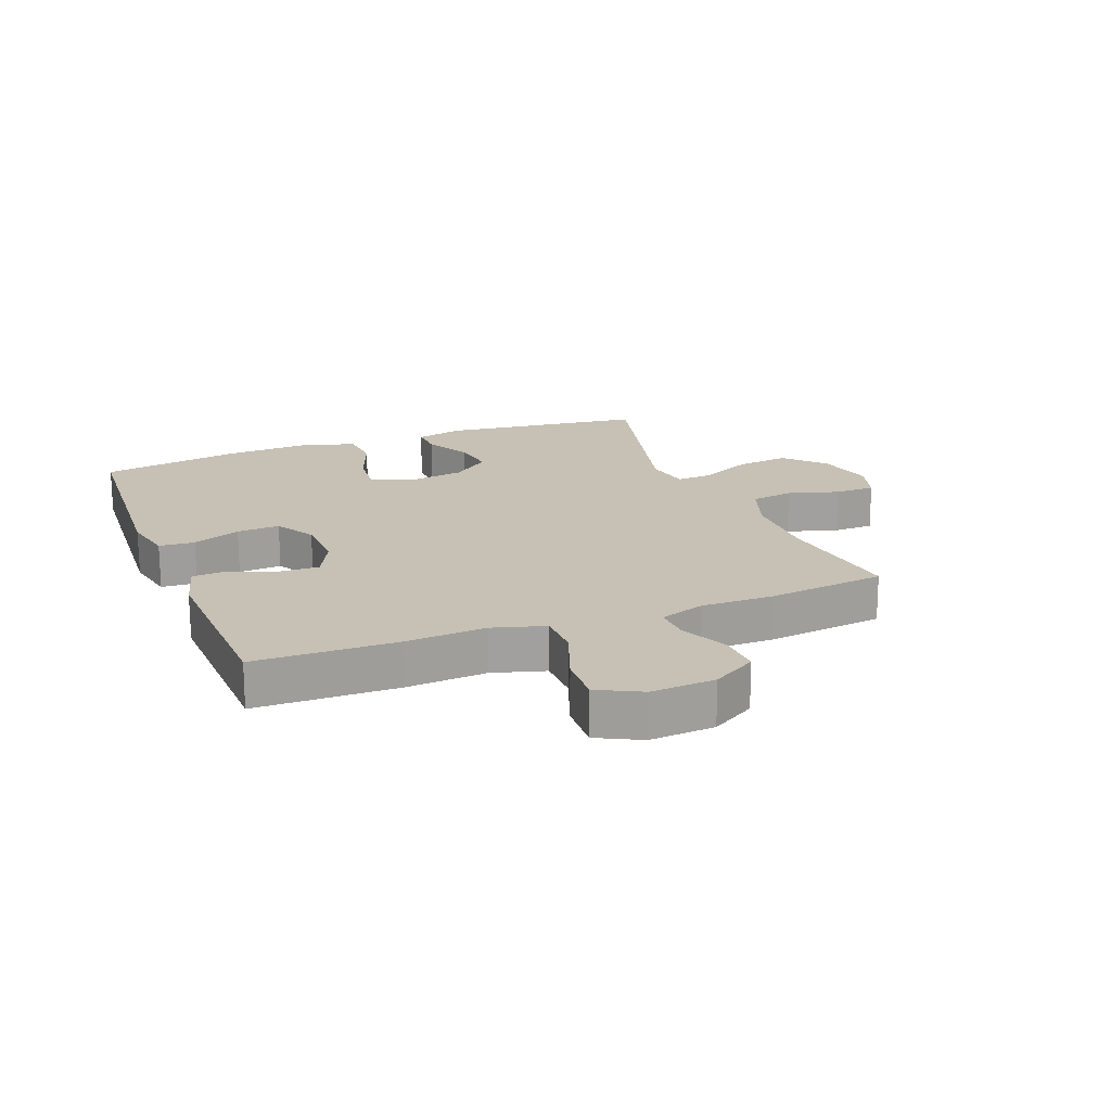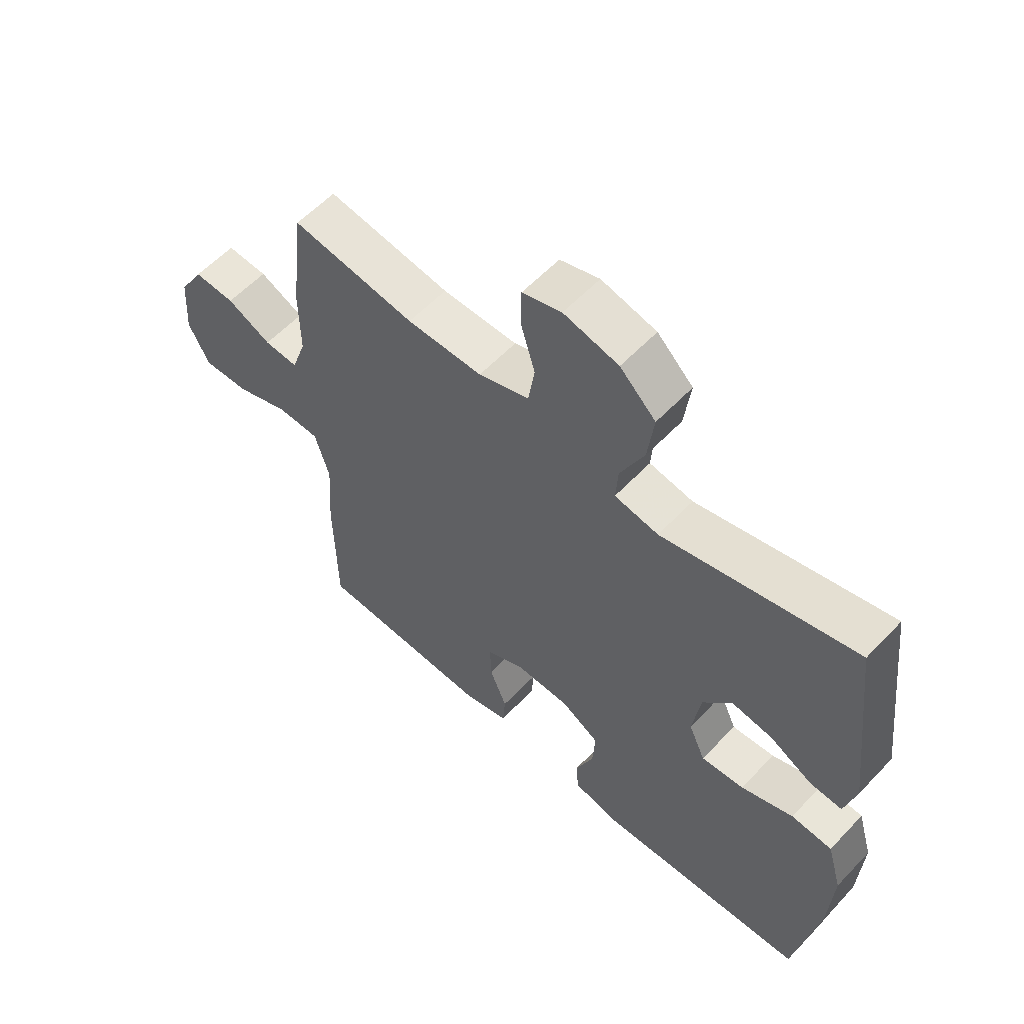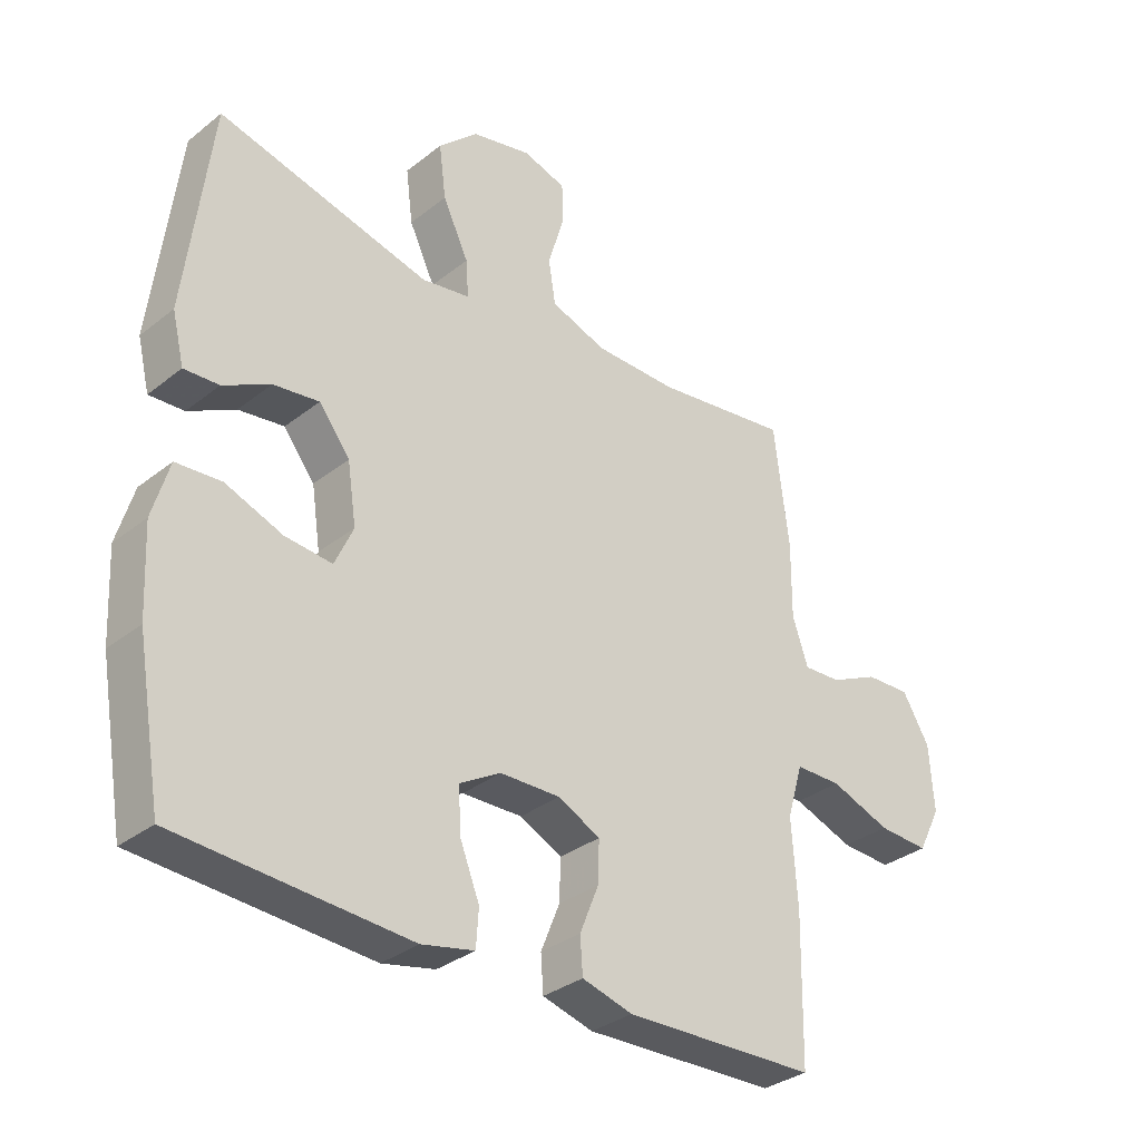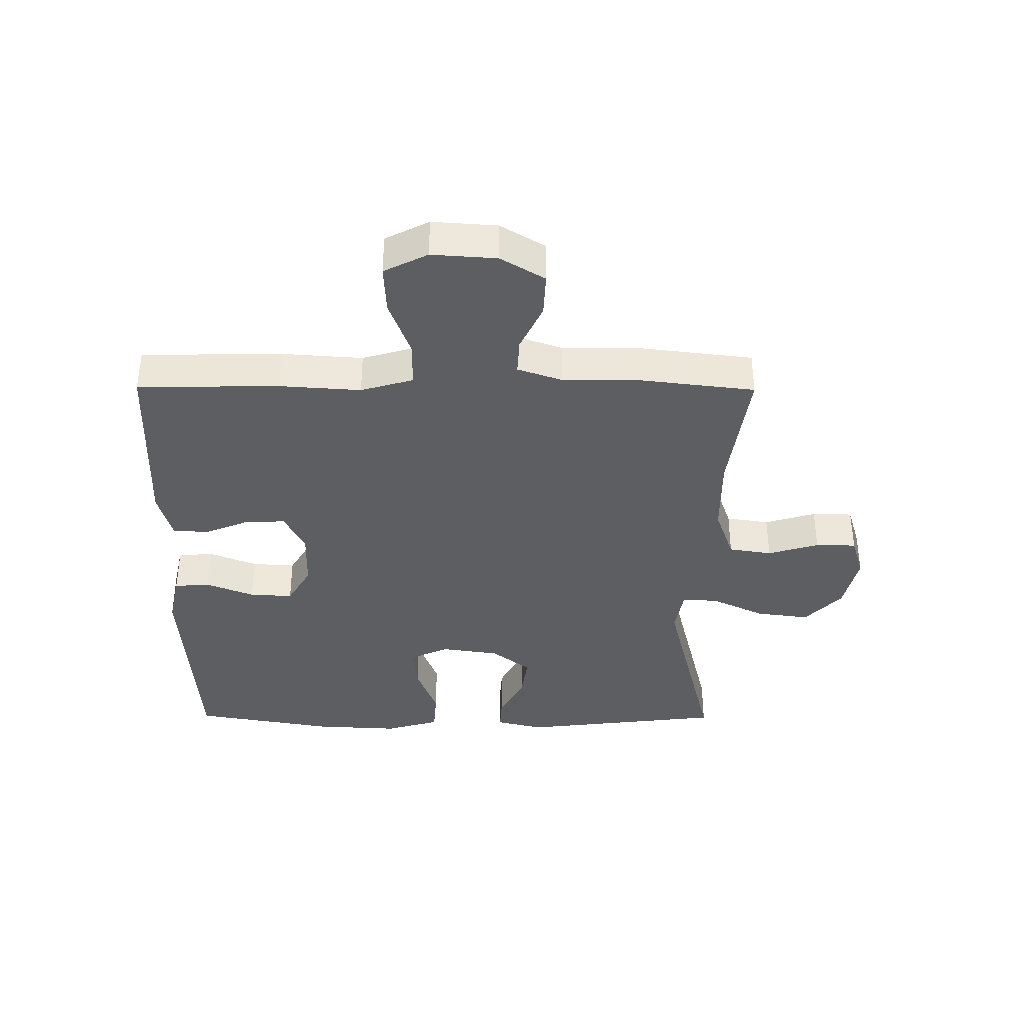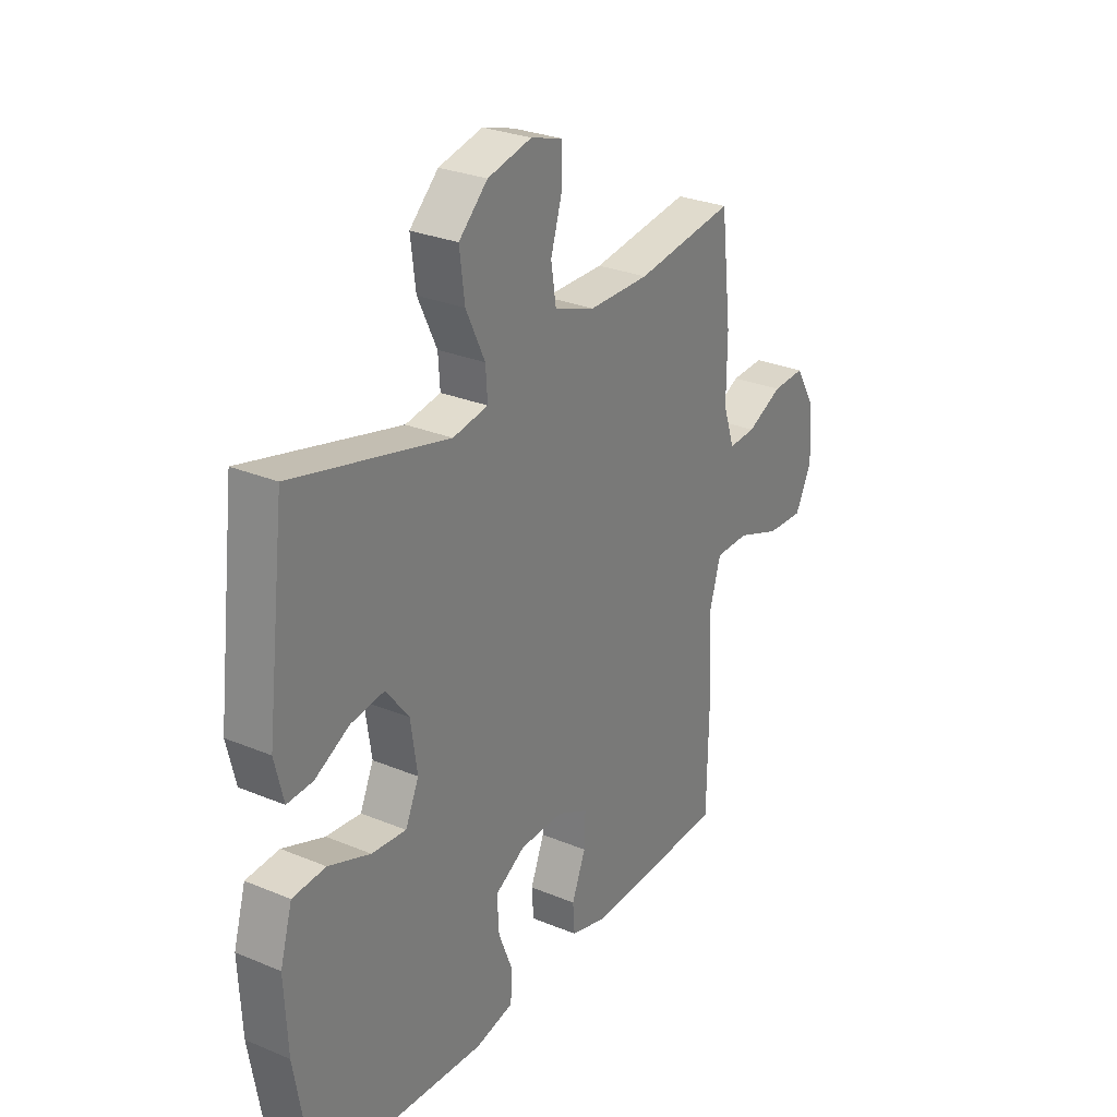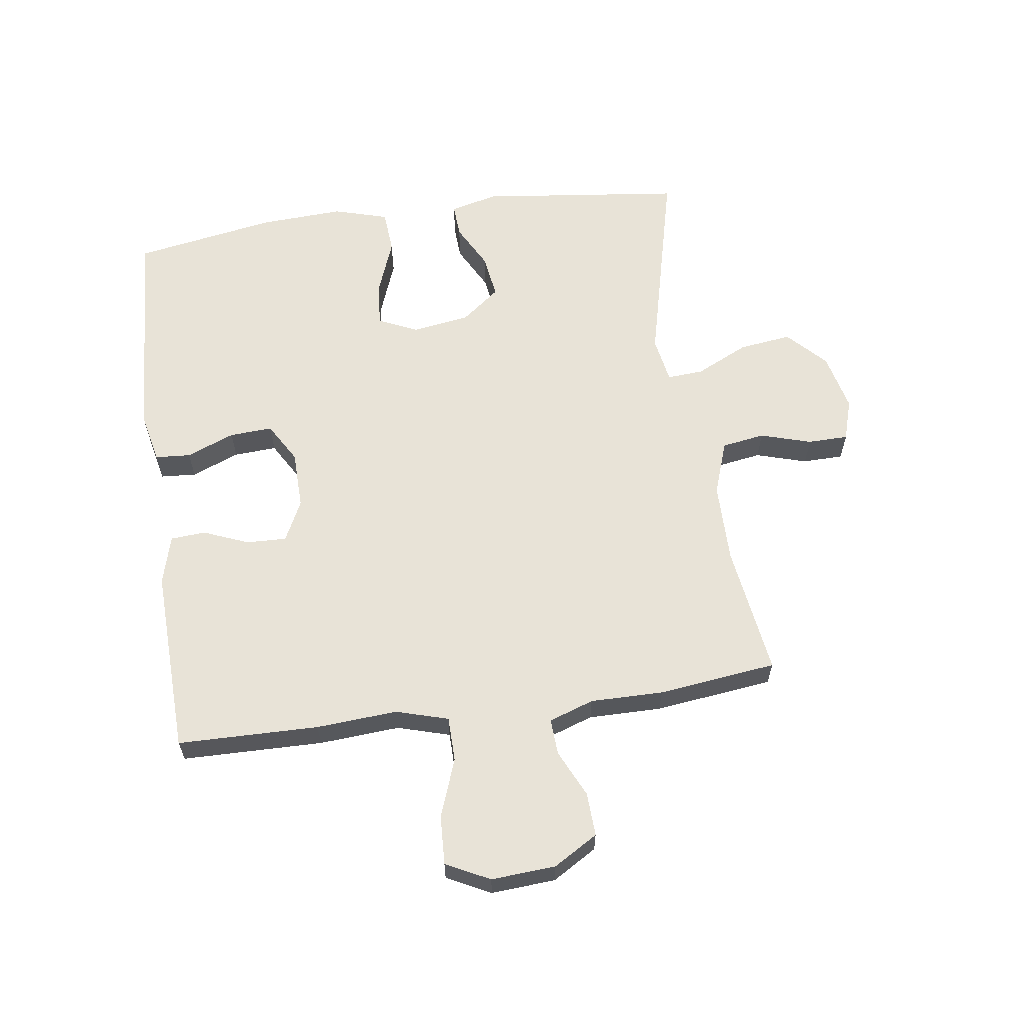
<metadata>
{"format":"obj","ext":"obj","renderer":"f3d","projection":"perspective","resolution":1024,"background":"white","views":[{"elev":18.6,"azim":-111.3,"up":"+Y"},{"elev":58.2,"azim":42.9,"up":"+Z"},{"elev":-32.8,"azim":137.3,"up":"+Z"},{"elev":-37.7,"azim":-90.4,"up":"+Y"},{"elev":28.2,"azim":122.2,"up":"+Z"},{"elev":61.5,"azim":-98.1,"up":"+Y"}]}
</metadata>
<code>
v -0.5 0.07 -0.5
v -0.504 0.07 -0.27
v -0.495 0.07 -0.138
v -0.52 0.07 -0.053
v -0.593 0.07 -0.052
v -0.688 0.07 -0.087
v -0.768 0.07 -0.091
v -0.804 0.07 -0.02
v -0.797 0.07 0.085
v -0.754 0.07 0.157
v -0.683 0.07 0.154
v -0.606 0.07 0.118
v -0.547 0.07 0.115
v -0.522 0.07 0.188
v -0.523 0.07 0.307
v -0.5 0.07 0.5
v -0.286 0.07 0.47
v -0.155 0.07 0.471
v -0.067 0.07 0.502
v -0.056 0.07 0.572
v -0.081 0.07 0.655
v -0.08 0.07 0.721
v -0.012 0.07 0.742
v 0.083 0.07 0.72
v 0.145 0.07 0.661
v 0.134 0.07 0.575
v 0.093 0.07 0.489
v 0.089 0.07 0.43
v 0.165 0.07 0.417
v 0.5 0.07 0.5
v 0.54 0.07 0.168
v 0.521 0.07 0.09
v 0.466 0.07 0.093
v 0.392 0.07 0.132
v 0.32 0.07 0.142
v 0.271 0.07 0.079
v 0.257 0.07 -0.015
v 0.286 0.07 -0.079
v 0.36 0.07 -0.072
v 0.45 0.07 -0.038
v 0.521 0.07 -0.043
v 0.547 0.07 -0.132
v 0.54 0.07 -0.269
v 0.5 0.07 -0.5
v 0.135 0.07 -0.523
v 0.052 0.07 -0.505
v 0.048 0.07 -0.447
v 0.079 0.07 -0.369
v 0.083 0.07 -0.299
v 0.018 0.07 -0.261
v -0.077 0.07 -0.259
v -0.144 0.07 -0.292
v -0.142 0.07 -0.357
v -0.112 0.07 -0.431
v -0.116 0.07 -0.488
v -0.196 0.07 -0.51
v -0.318 0.07 -0.506
v -0.5 0 -0.5
v -0.504 0 -0.27
v -0.495 0 -0.138
v -0.52 0 -0.053
v -0.593 0 -0.052
v -0.688 0 -0.087
v -0.768 0 -0.091
v -0.804 0 -0.02
v -0.797 0 0.085
v -0.754 0 0.157
v -0.683 0 0.154
v -0.606 0 0.118
v -0.547 0 0.115
v -0.522 0 0.188
v -0.523 0 0.307
v -0.5 0 0.5
v -0.286 0 0.47
v -0.155 0 0.471
v -0.067 0 0.502
v -0.056 0 0.572
v -0.081 0 0.655
v -0.08 0 0.721
v -0.012 0 0.742
v 0.083 0 0.72
v 0.145 0 0.661
v 0.134 0 0.575
v 0.093 0 0.489
v 0.089 0 0.43
v 0.165 0 0.417
v 0.5 0 0.5
v 0.54 0 0.168
v 0.521 0 0.09
v 0.466 0 0.093
v 0.392 0 0.132
v 0.32 0 0.142
v 0.271 0 0.079
v 0.257 0 -0.015
v 0.286 0 -0.079
v 0.36 0 -0.072
v 0.45 0 -0.038
v 0.521 0 -0.043
v 0.547 0 -0.132
v 0.54 0 -0.269
v 0.5 0 -0.5
v 0.135 0 -0.523
v 0.052 0 -0.505
v 0.048 0 -0.447
v 0.079 0 -0.369
v 0.083 0 -0.299
v 0.018 0 -0.261
v -0.077 0 -0.259
v -0.144 0 -0.292
v -0.142 0 -0.357
v -0.112 0 -0.431
v -0.116 0 -0.488
v -0.196 0 -0.51
v -0.318 0 -0.506
f 1 2 3
f 57 1 3
f 56 57 3
f 55 56 3
f 54 55 3
f 53 54 3
f 52 53 3 4
f 51 52 4
f 50 51 4
f 46 47 48
f 45 46 48
f 44 45 48
f 43 44 48
f 42 43 48
f 41 42 48
f 40 41 48
f 39 40 48
f 38 39 48 49
f 37 38 49 50
f 32 33 34
f 31 32 34
f 30 31 34
f 29 30 34
f 28 29 34 35
f 25 26 27
f 24 25 27
f 23 24 27
f 22 23 27
f 21 22 27
f 20 21 27
f 19 20 27 28
f 28 35 36
f 19 28 36
f 18 19 36
f 14 15 16 17
f 37 50 4
f 36 37 4
f 18 36 4
f 17 18 4
f 14 17 4
f 13 14 4
f 10 11 12
f 9 10 12
f 8 9 12
f 7 8 12
f 6 7 12
f 5 6 12
f 4 5 12 13
f 60 59 58
f 60 58 114
f 60 114 113
f 60 113 112
f 60 112 111
f 60 111 110
f 61 60 110 109
f 61 109 108
f 61 108 107
f 105 104 103
f 105 103 102
f 105 102 101
f 105 101 100
f 105 100 99
f 105 99 98
f 105 98 97
f 105 97 96
f 106 105 96 95
f 107 106 95 94
f 91 90 89
f 91 89 88
f 91 88 87
f 91 87 86
f 92 91 86 85
f 84 83 82
f 84 82 81
f 84 81 80
f 84 80 79
f 84 79 78
f 84 78 77
f 85 84 77 76
f 93 92 85
f 93 85 76
f 93 76 75
f 74 73 72 71
f 61 107 94
f 61 94 93
f 61 93 75
f 61 75 74
f 61 74 71
f 61 71 70
f 69 68 67
f 69 67 66
f 69 66 65
f 69 65 64
f 69 64 63
f 69 63 62
f 70 69 62 61
f 1 58 59 2
f 2 59 60 3
f 3 60 61 4
f 4 61 62 5
f 5 62 63 6
f 6 63 64 7
f 7 64 65 8
f 8 65 66 9
f 9 66 67 10
f 10 67 68 11
f 11 68 69 12
f 12 69 70 13
f 13 70 71 14
f 14 71 72 15
f 15 72 73 16
f 16 73 74 17
f 17 74 75 18
f 18 75 76 19
f 19 76 77 20
f 20 77 78 21
f 21 78 79 22
f 22 79 80 23
f 23 80 81 24
f 24 81 82 25
f 25 82 83 26
f 26 83 84 27
f 27 84 85 28
f 28 85 86 29
f 29 86 87 30
f 30 87 88 31
f 31 88 89 32
f 32 89 90 33
f 33 90 91 34
f 34 91 92 35
f 35 92 93 36
f 36 93 94 37
f 37 94 95 38
f 38 95 96 39
f 39 96 97 40
f 40 97 98 41
f 41 98 99 42
f 42 99 100 43
f 43 100 101 44
f 44 101 102 45
f 45 102 103 46
f 46 103 104 47
f 47 104 105 48
f 48 105 106 49
f 49 106 107 50
f 50 107 108 51
f 51 108 109 52
f 52 109 110 53
f 53 110 111 54
f 54 111 112 55
f 55 112 113 56
f 56 113 114 57
f 57 114 58 1

</code>
